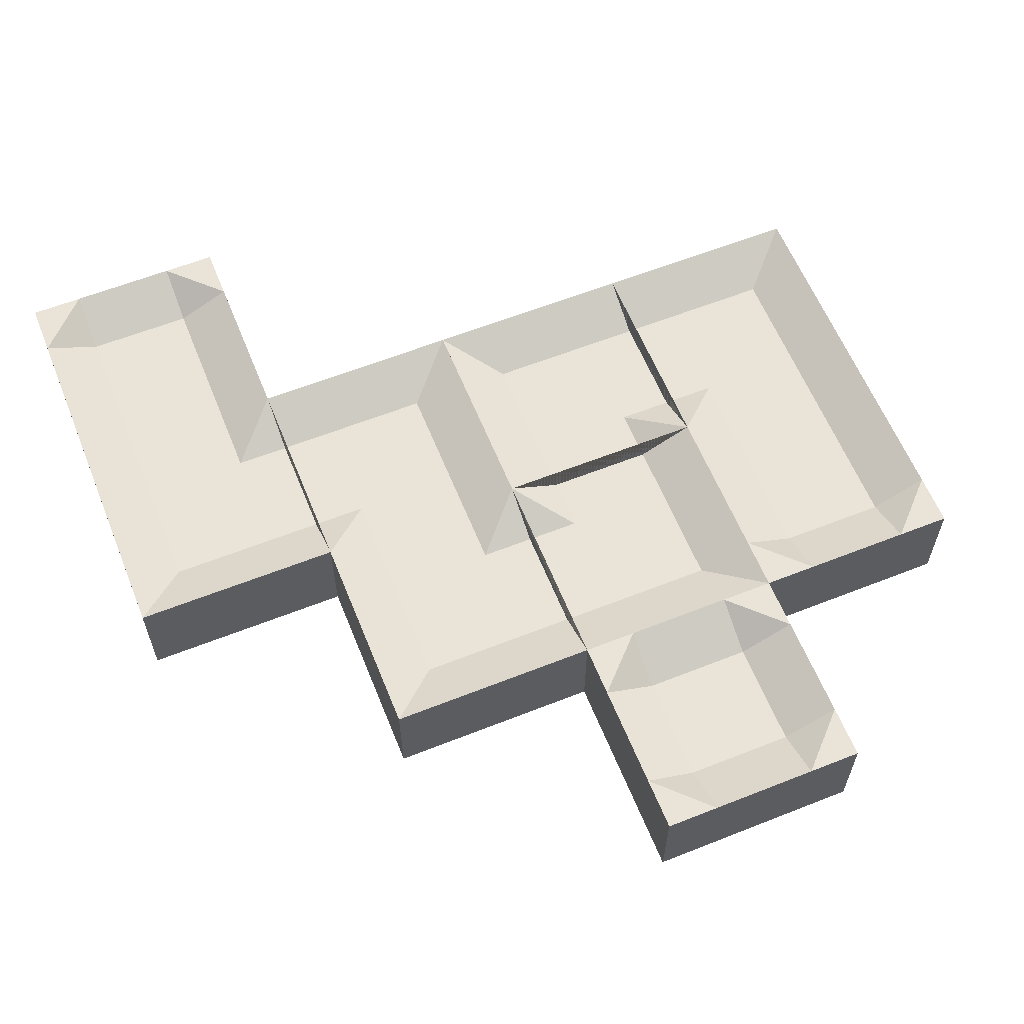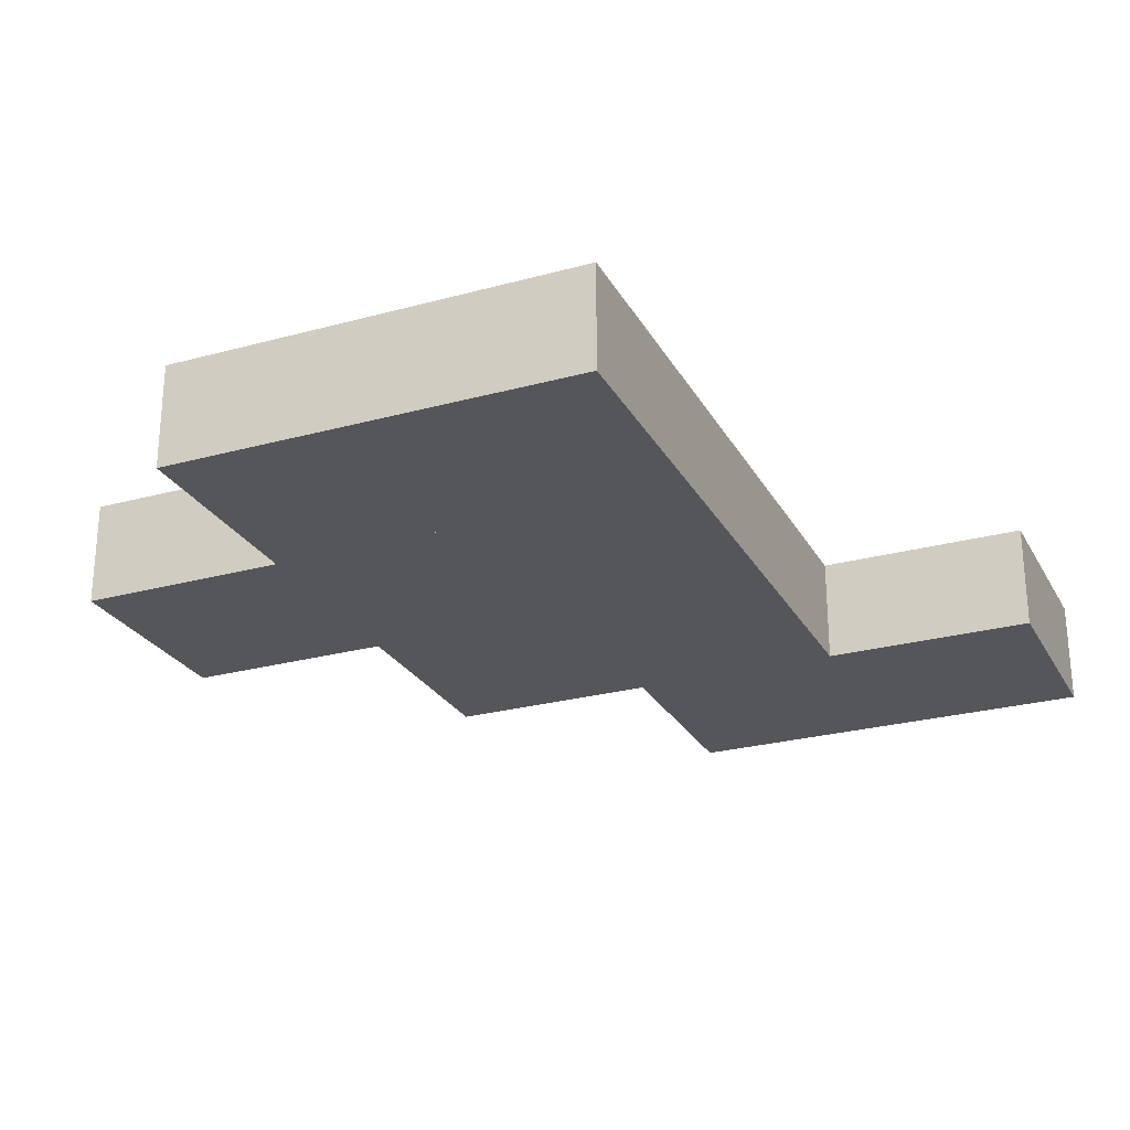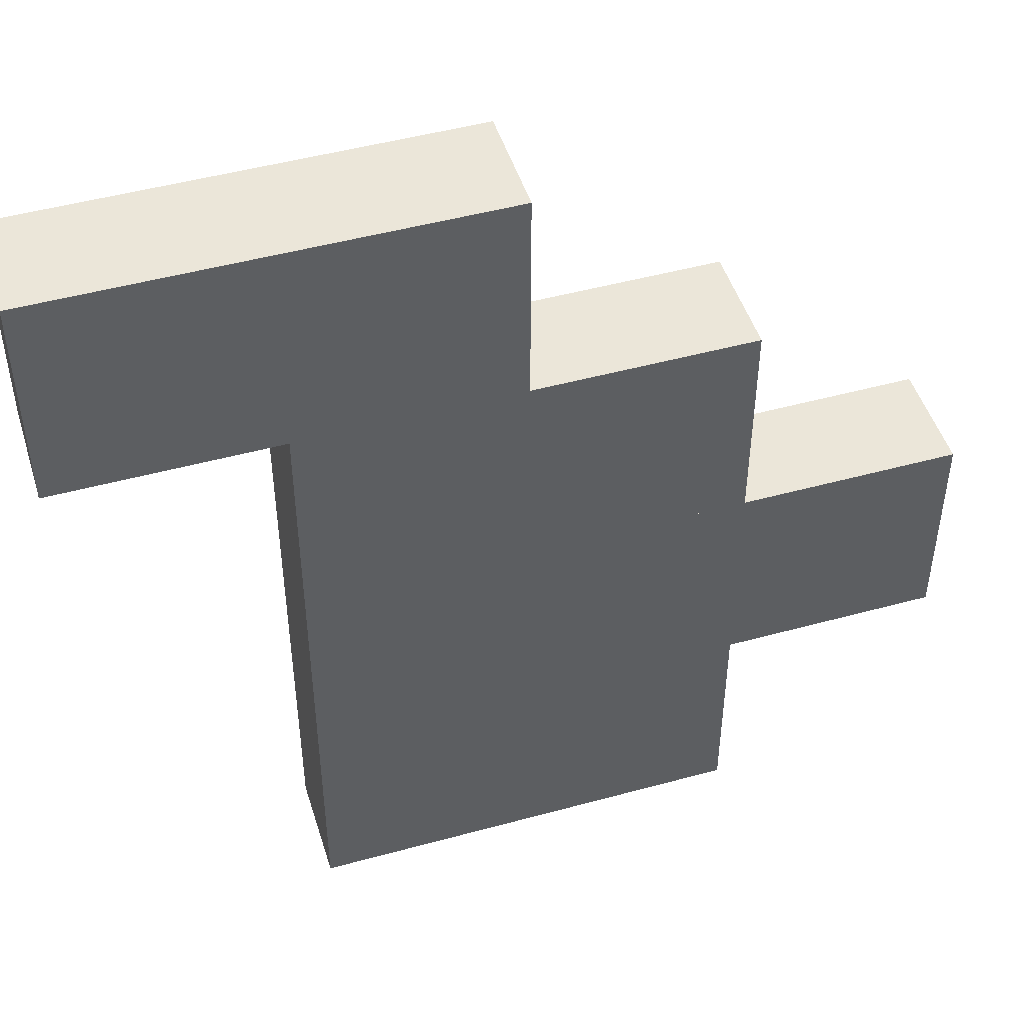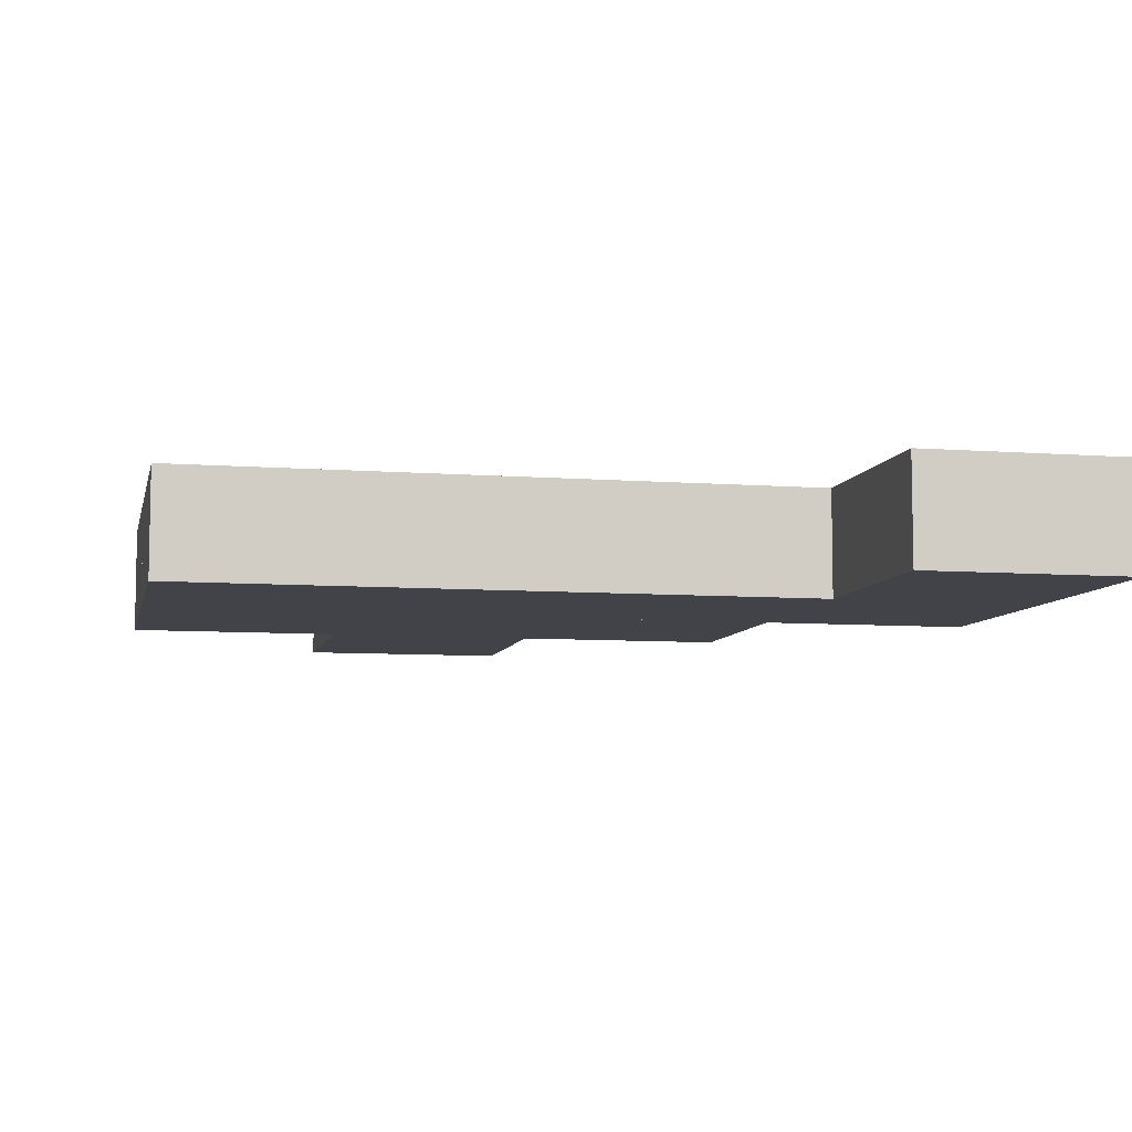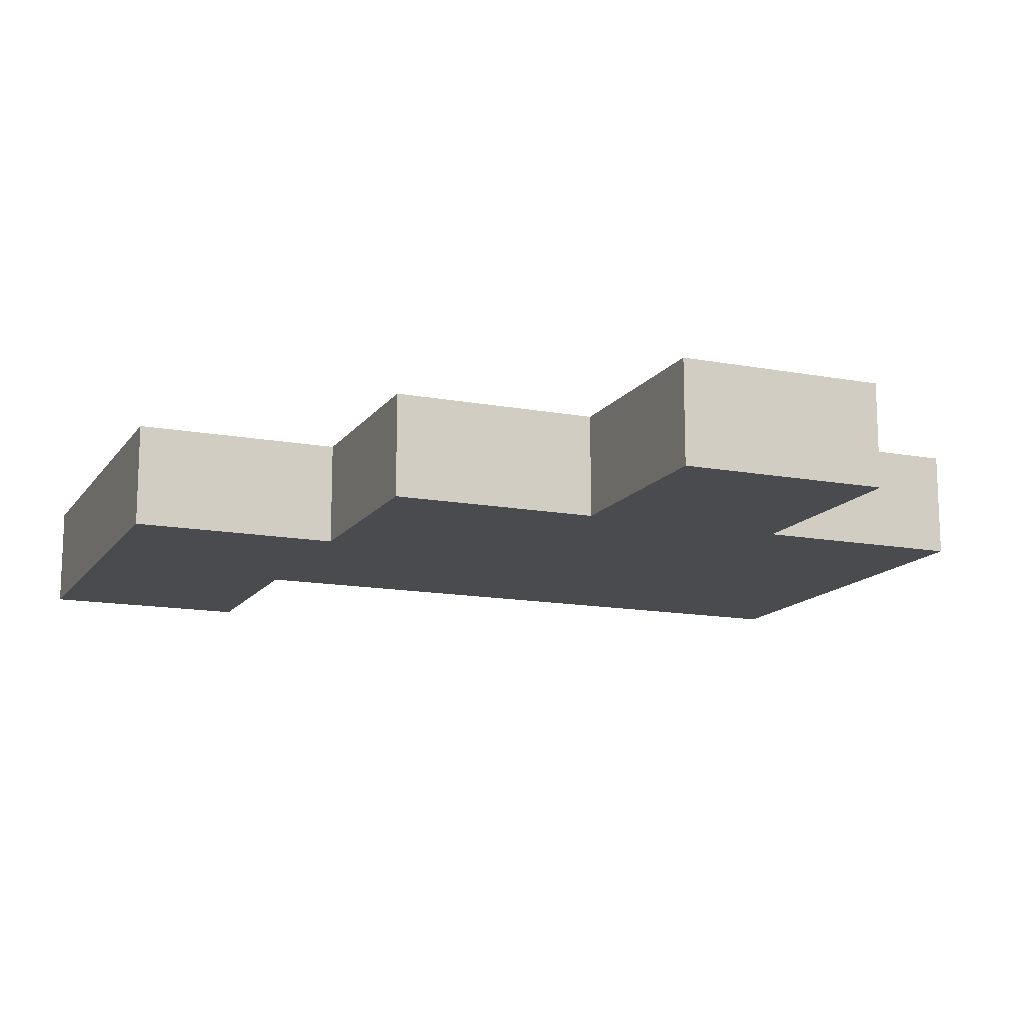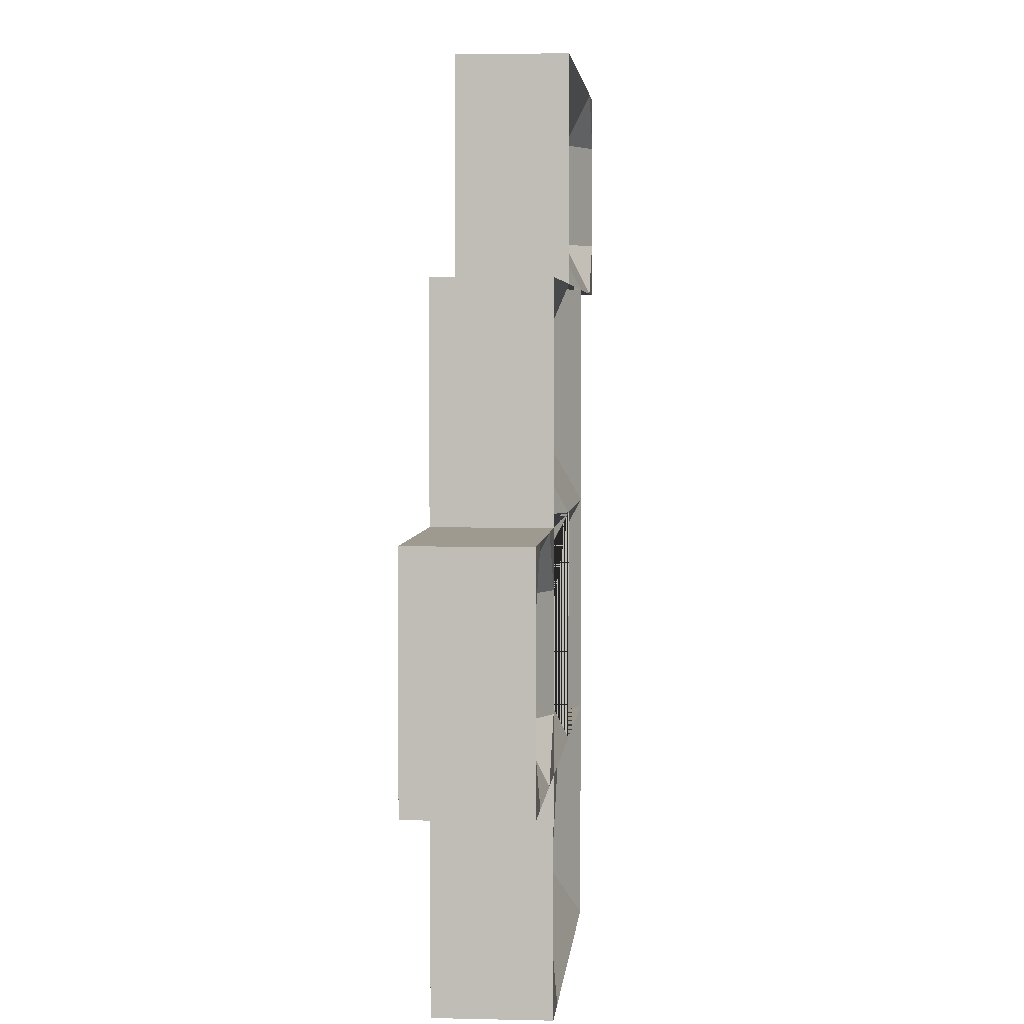
<metadata>
{"format":"obj","ext":"obj","renderer":"f3d","projection":"perspective","resolution":1024,"background":"white","views":[{"elev":60.8,"azim":68.0,"up":"+Y"},{"elev":-26.0,"azim":-156.6,"up":"+Y"},{"elev":48.1,"azim":-17.1,"up":"+Z"},{"elev":-7.6,"azim":-102.2,"up":"+Y"},{"elev":-14.0,"azim":67.5,"up":"+Y"},{"elev":3.6,"azim":94.7,"up":"+Z"}]}
</metadata>
<code>
o foil.ending.0.0_ending.079
v 11.5 0.25 -0.5
v 11.5 0.25 0.5
v 13 -0.5 -1
v 13 0.5 -1
v 11 -0.5 -1
v 11 0.5 -1
v 13 -0.5 1
v 13 0.5 1
v 11 -0.5 1
v 11 0.5 1
v 13 0.25 0.5
v 13 0.25 -0.5
v 11 0.5 0.5
v 11 0.5 -0.5
v 11.5 0.5 1
v 11.5 0.5 -1
f 5 9 10 13 14 6
f 3 5 6 16 4
f 16 6 14
f 9 7 8 15 10
f 15 13 10
f 5 3 7 9
f 10 9 7 8
f 6 4 3 5
f 3 4 12 11 8 7
f 2 11 12 1
f 13 15 2
f 16 14 1
f 1 14 13 2
f 11 2 15 8
f 1 12 4 16
o foil.corner.1.0_corner.198
v 14.5 0.25 0.5
v 13 -0.5 -1
v 13 0.5 -1
v 13 -0.5 1
v 13 0.5 1
v 15 -0.5 -1
v 15 0.5 -1
v 15 -0.5 1
v 15 0.5 1
v 14.5 0.25 -1
v 13.5 0.25 -1
v 13 0.25 0.5
v 13 0.25 -0.5
v 13.5 0 -0.5
v 13.5 0 -0.5
v 13.5 0.25 -0.5
f 20 24 25 21
f 24 22 23 25
f 20 18 22 24
f 19 27 26 23 22 18
f 20 21 28 29 19 18
f 17 26 27 32 29 28
f 26 17 25 23
f 21 25 17 28
f 19 29 32
f 19 32 27
l 30 27
l 30 27
l 30 29
l 31 30
l 30 32
o foil.corner.1.1_corner.199
v 13.5 0.25 -2.5
v 15 -0.5 -1
v 15 0.5 -1
v 15 -0.5 -3
v 15 0.5 -3
v 13 -0.5 -1
v 13 0.5 -1
v 13 -0.5 -3
v 13 0.5 -3
v 13.5 0.25 -1
v 14.5 0.25 -1
v 15 0.25 -2.5
v 15 0.25 -1.5
v 14.5 0 -1.5
v 14.5 0 -1.5
v 14.5 0.25 -1.5
f 36 40 41 37
f 40 38 39 41
f 36 34 38 40
f 35 43 42 39 38 34
f 36 37 44 45 35 34
f 33 42 43 48 45 44
f 42 33 41 39
f 37 41 33 44
f 35 45 48
f 35 48 43
l 46 43
l 46 43
l 46 45
l 47 46
l 46 48
o foil.corner.1.2_corner.200
v 13.5 0.25 -3.5
v 15 -0.5 -5
v 15 0.5 -5
v 13 -0.5 -5
v 13 0.5 -5
v 15 -0.5 -3
v 15 0.5 -3
v 13 -0.5 -3
v 13 0.5 -3
v 15 0.25 -3.5
v 15 0.25 -4.5
v 13.5 0.25 -5
v 14.5 0.25 -5
v 14.5 0 -4.5
v 14.5 0 -4.5
v 14.5 0.25 -4.5
f 52 56 57 53
f 56 54 55 57
f 52 50 54 56
f 51 59 58 55 54 50
f 52 53 60 61 51 50
f 49 58 59 64 61 60
f 58 49 57 55
f 53 57 49 60
f 51 61 64
f 51 64 59
l 62 59
l 62 59
l 62 61
l 63 62
l 62 64
o foil.corner.1.3_corner.201
v 13.5 0.25 -6.5
v 15 -0.5 -5
v 15 0.5 -5
v 15 -0.5 -7
v 15 0.5 -7
v 13 -0.5 -5
v 13 0.5 -5
v 13 -0.5 -7
v 13 0.5 -7
v 13.5 0.25 -5
v 14.5 0.25 -5
v 15 0.25 -6.5
v 15 0.25 -5.5
v 14.5 0 -5.5
v 14.5 0 -5.5
v 14.5 0.25 -5.5
f 68 72 73 69
f 72 70 71 73
f 68 66 70 72
f 67 75 74 71 70 66
f 68 69 76 77 67 66
f 65 74 75 80 77 76
f 74 65 73 71
f 69 73 65 76
f 67 77 80
f 67 80 75
l 78 75
l 78 75
l 78 77
l 79 78
l 78 80
o foil.corner.2.1_corner.202
v 16.5 0.25 -1.5
v 15 -0.5 -3
v 15 0.5 -3
v 15 -0.5 -1
v 15 0.5 -1
v 17 -0.5 -3
v 17 0.5 -3
v 17 -0.5 -1
v 17 0.5 -1
v 16.5 0.25 -3
v 15.5 0.25 -3
v 15 0.25 -1.5
v 15 0.25 -2.5
v 15.5 0 -2.5
v 15.5 0 -2.5
v 15.5 0.25 -2.5
f 84 88 89 85
f 88 86 87 89
f 84 82 86 88
f 83 91 90 87 86 82
f 84 85 92 93 83 82
f 81 90 91 96 93 92
f 90 81 89 87
f 85 89 81 92
f 83 93 96
f 83 96 91
l 94 91
l 94 91
l 94 93
l 95 94
l 94 96
o foil.corner.2.2_corner.203
v 16.5 0.25 -4.5
v 15 -0.5 -3
v 15 0.5 -3
v 17 -0.5 -3
v 17 0.5 -3
v 15 -0.5 -5
v 15 0.5 -5
v 17 -0.5 -5
v 17 0.5 -5
v 15 0.25 -4.5
v 15 0.25 -3.5
v 16.5 0.25 -3
v 15.5 0.25 -3
v 15.5 0 -3.5
v 15.5 0 -3.5
v 15.5 0.25 -3.5
f 100 104 105 101
f 104 102 103 105
f 100 98 102 104
f 99 107 106 103 102 98
f 100 101 108 109 99 98
f 97 106 107 112 109 108
f 106 97 105 103
f 101 105 97 108
f 99 109 112
f 99 112 107
l 110 107
l 110 107
l 110 109
l 111 110
l 110 112
o foil.ending.2.3_ending.080
v 16.5 0.25 -5.5
v 16.5 0.25 -6.5
v 15 -0.5 -5
v 15 0.5 -5
v 17 -0.5 -5
v 17 0.5 -5
v 15 -0.5 -7
v 15 0.5 -7
v 17 -0.5 -7
v 17 0.5 -7
v 15 0.25 -6.5
v 15 0.25 -5.5
v 17 0.5 -6.5
v 17 0.5 -5.5
v 16.5 0.5 -7
v 16.5 0.5 -5
f 117 121 122 125 126 118
f 115 117 118 128 116
f 128 118 126
f 121 119 120 127 122
f 127 125 122
f 117 115 119 121
f 122 121 119 120
f 118 116 115 117
f 115 116 124 123 120 119
f 114 123 124 113
f 125 127 114
f 128 126 113
f 113 126 125 114
f 123 114 127 120
f 113 124 116 128
o foil.hole.3.2_Cube.041
v 17.5 0.25 -4.5
v 17 -0.5 -5
v 17 0.5 -5
v 17.5 0.5 -5
v 17 0.5 -4.5
v 18.5 0.25 -4.5
v 19 -0.5 -5
v 19 0.5 -5
v 18.5 0.5 -5
v 19 0.5 -4.5
v 17.5 0.25 -3.5
v 17 -0.5 -3
v 17 0.5 -3
v 17.5 0.5 -3
v 17 0.5 -3.5
v 18.5 0.25 -3.5
v 19 -0.5 -3
v 19 0.5 -3
v 18.5 0.5 -3
v 19 0.5 -3.5
f 133 132 131
f 138 136 137
f 143 141 142
f 148 147 146
f 131 132 137 136 135 130
f 136 138 148 146 145 135
f 130 140 141 143 133 131
f 141 140 145 146 147 142
f 140 130 135 145
f 133 129 132
f 138 137 134
f 133 143 139 129
f 143 142 139
f 134 129 139 144
f 138 134 144 148
f 148 144 147
f 132 129 134 137
f 142 147 144 139

</code>
